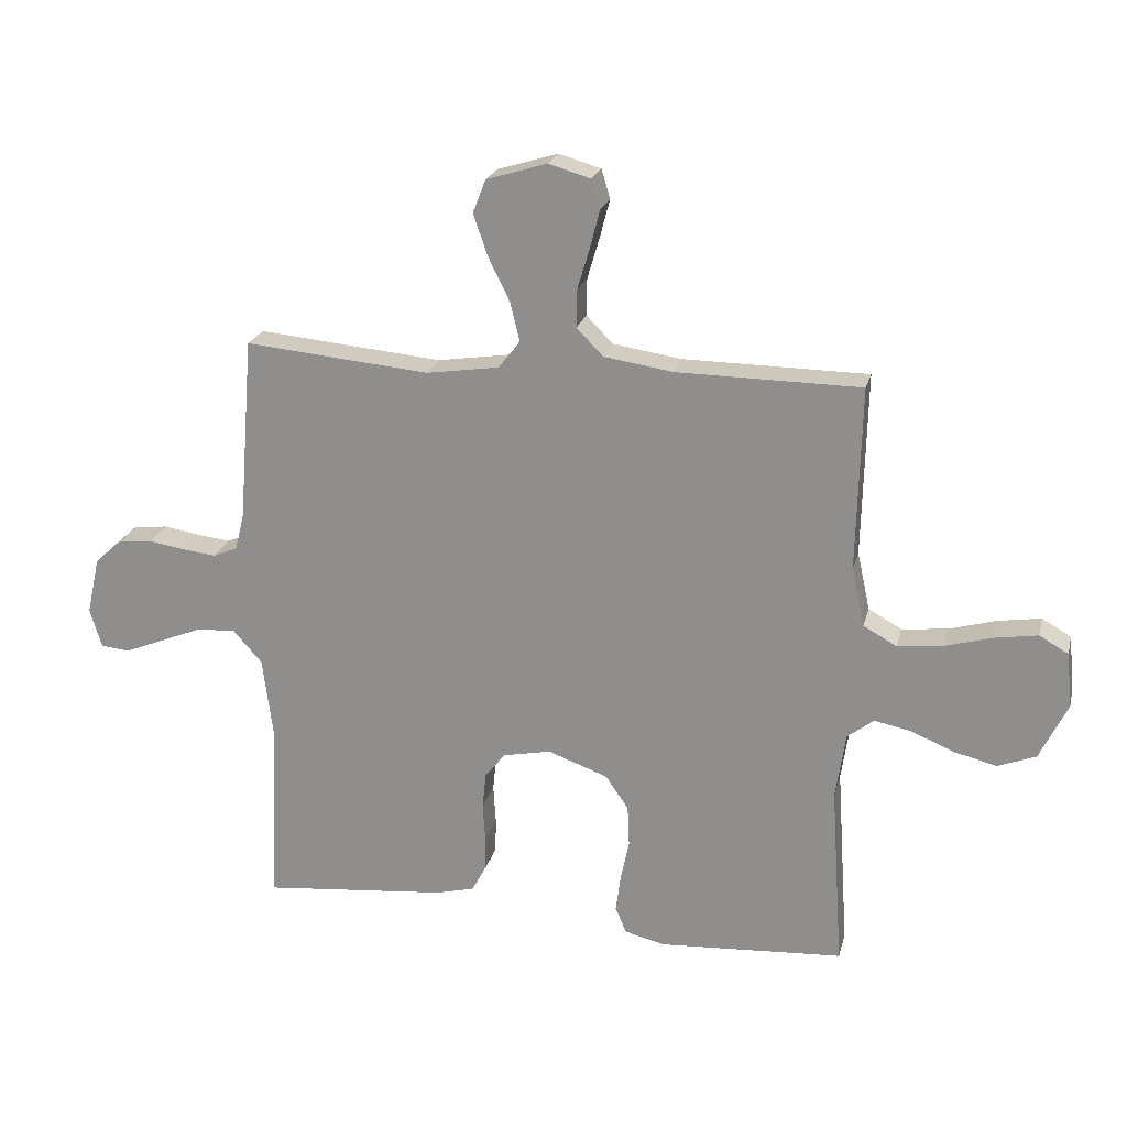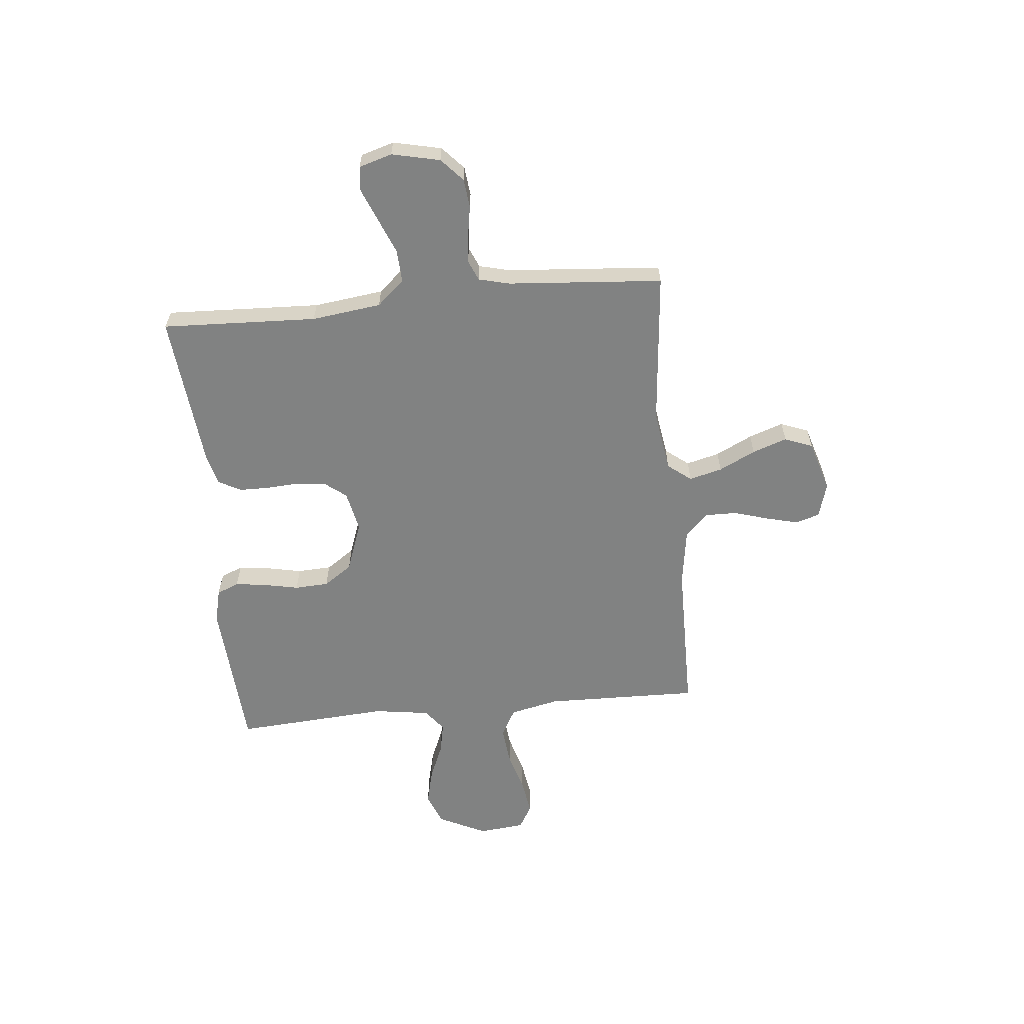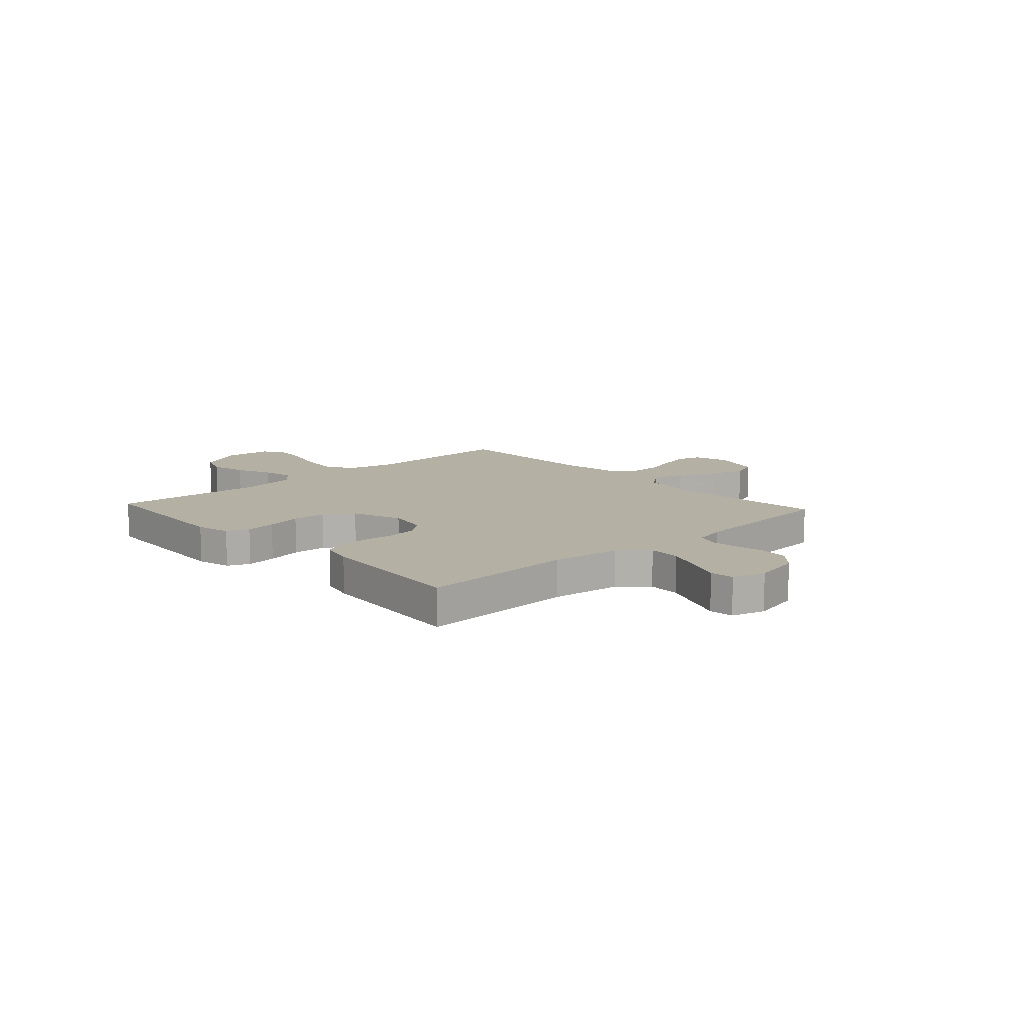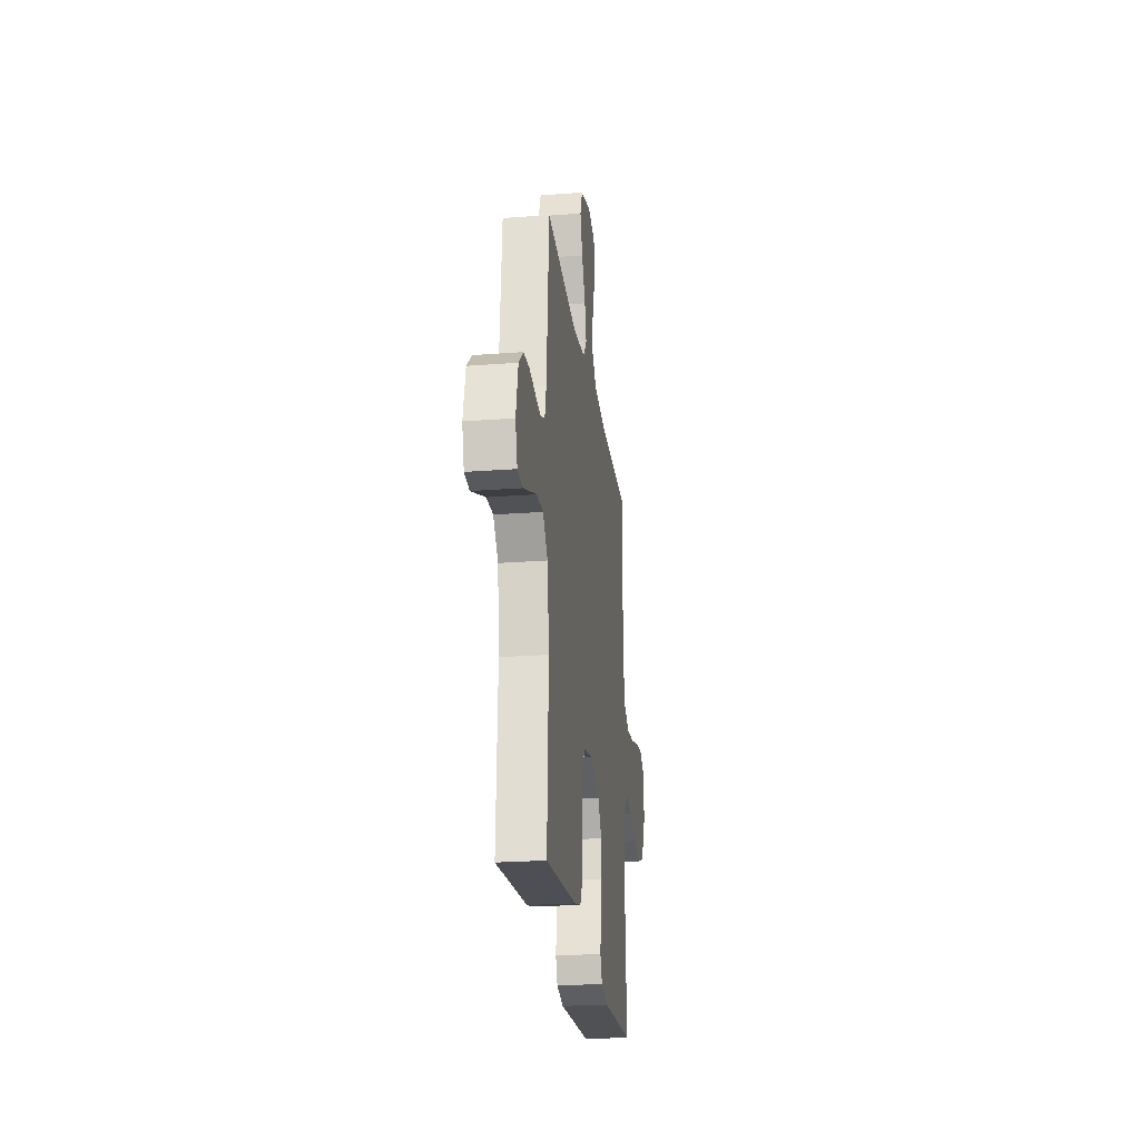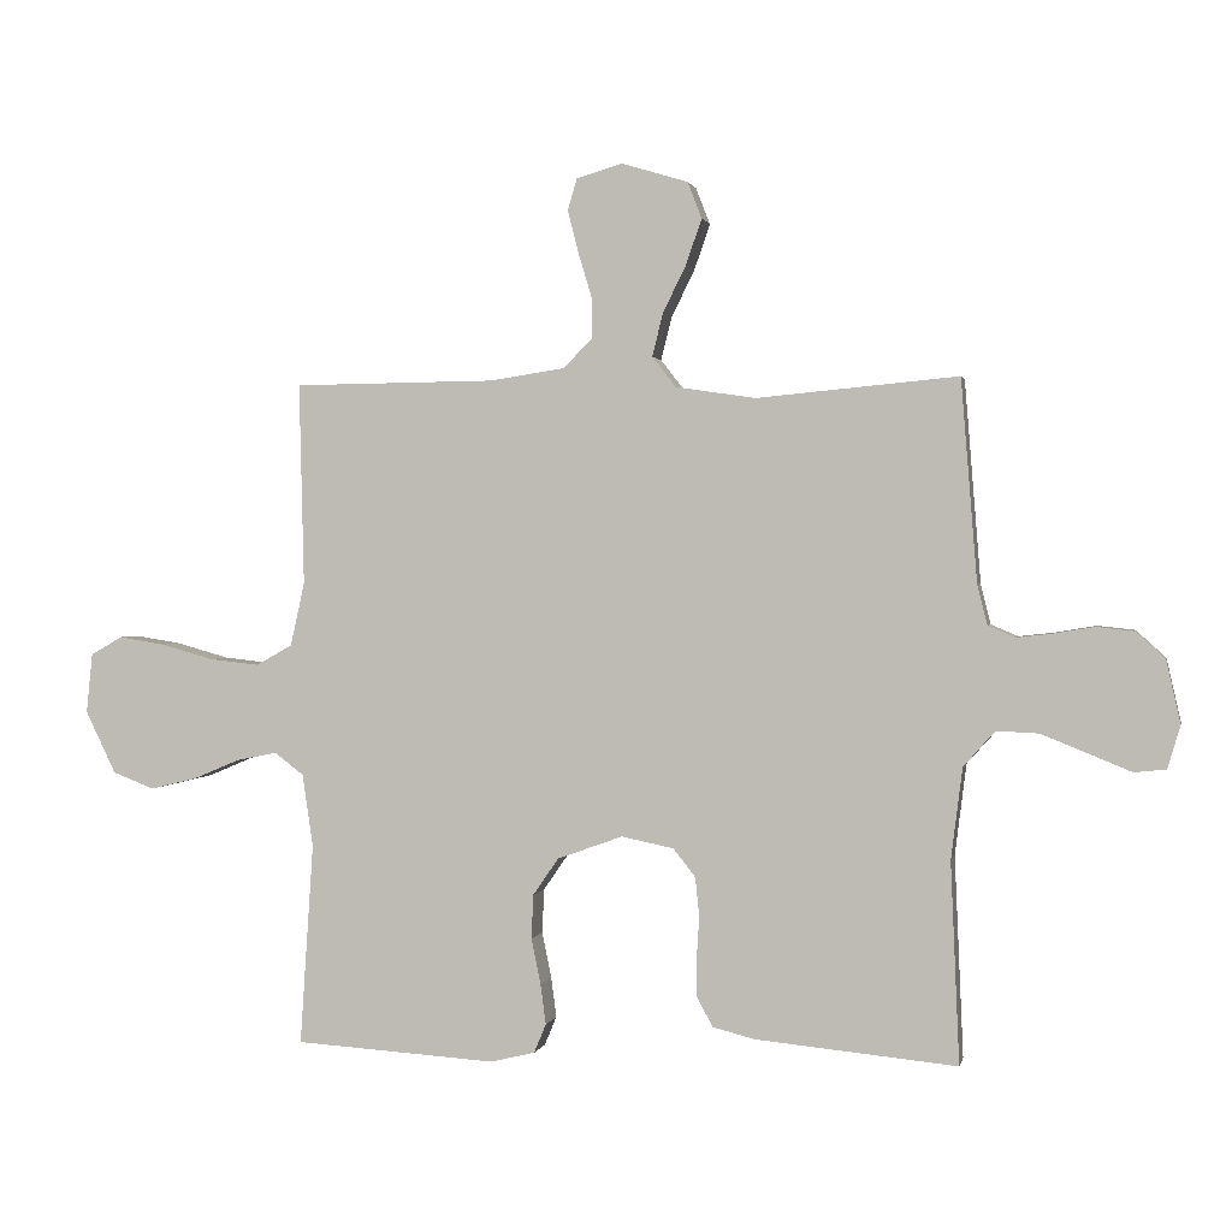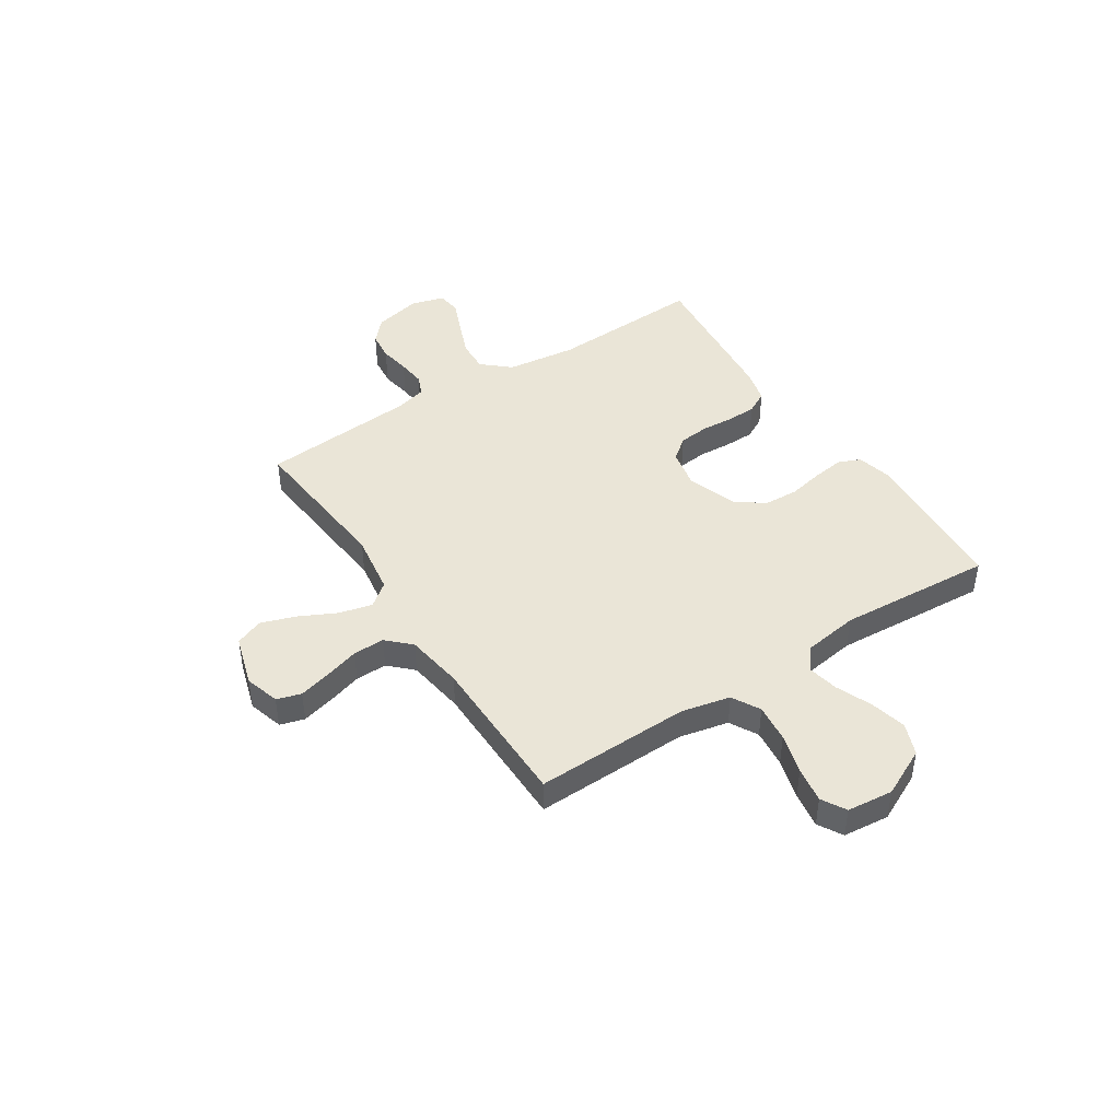
<metadata>
{"format":"obj","ext":"obj","renderer":"f3d","projection":"perspective","resolution":1024,"background":"white","views":[{"elev":21.9,"azim":13.5,"up":"+Z"},{"elev":-60.6,"azim":-84.3,"up":"+Y"},{"elev":11.6,"azim":-132.6,"up":"+Y"},{"elev":-23.9,"azim":-82.7,"up":"+Z"},{"elev":1.1,"azim":-168.2,"up":"+Z"},{"elev":44.4,"azim":57.0,"up":"+Y"}]}
</metadata>
<code>
v 0.5 0.07 -0.5
v 0.2 0.07 -0.519
v 0.134 0.07 -0.503
v 0.116 0.07 -0.46
v 0.124 0.07 -0.4
v 0.138 0.07 -0.332
v 0.135 0.07 -0.266
v 0.097 0.07 -0.211
v 0 0.07 -0.176
v -0.078 0.07 -0.192
v -0.111 0.07 -0.234
v -0.117 0.07 -0.292
v -0.113 0.07 -0.355
v -0.114 0.07 -0.412
v -0.137 0.07 -0.455
v -0.2 0.07 -0.471
v -0.5 0.07 -0.5
v -0.487 0.07 -0.2
v -0.504 0.07 -0.065
v -0.551 0.07 -0.012
v -0.614 0.07 -0.015
v -0.683 0.07 -0.043
v -0.747 0.07 -0.069
v -0.794 0.07 -0.064
v -0.813 0.07 0
v -0.792 0.07 0.093
v -0.748 0.07 0.133
v -0.692 0.07 0.139
v -0.633 0.07 0.129
v -0.579 0.07 0.123
v -0.539 0.07 0.14
v -0.524 0.07 0.2
v -0.5 0.07 0.5
v -0.2 0.07 0.472
v -0.081 0.07 0.49
v -0.046 0.07 0.535
v -0.062 0.07 0.599
v -0.097 0.07 0.67
v -0.12 0.07 0.737
v -0.099 0.07 0.791
v 0 0.07 0.821
v 0.068 0.07 0.801
v 0.082 0.07 0.754
v 0.066 0.07 0.692
v 0.046 0.07 0.625
v 0.045 0.07 0.564
v 0.088 0.07 0.52
v 0.2 0.07 0.503
v 0.5 0.07 0.5
v 0.493 0.07 0.2
v 0.514 0.07 0.105
v 0.568 0.07 0.075
v 0.642 0.07 0.083
v 0.72 0.07 0.105
v 0.789 0.07 0.116
v 0.836 0.07 0.089
v 0.845 0.07 0
v 0.8 0.07 -0.093
v 0.738 0.07 -0.117
v 0.668 0.07 -0.1
v 0.599 0.07 -0.071
v 0.539 0.07 -0.059
v 0.496 0.07 -0.092
v 0.48 0.07 -0.2
v 0.5 0 -0.5
v 0.2 0 -0.519
v 0.134 0 -0.503
v 0.116 0 -0.46
v 0.124 0 -0.4
v 0.138 0 -0.332
v 0.135 0 -0.266
v 0.097 0 -0.211
v 0 0 -0.176
v -0.078 0 -0.192
v -0.111 0 -0.234
v -0.117 0 -0.292
v -0.113 0 -0.355
v -0.114 0 -0.412
v -0.137 0 -0.455
v -0.2 0 -0.471
v -0.5 0 -0.5
v -0.487 0 -0.2
v -0.504 0 -0.065
v -0.551 0 -0.012
v -0.614 0 -0.015
v -0.683 0 -0.043
v -0.747 0 -0.069
v -0.794 0 -0.064
v -0.813 0 0
v -0.792 0 0.093
v -0.748 0 0.133
v -0.692 0 0.139
v -0.633 0 0.129
v -0.579 0 0.123
v -0.539 0 0.14
v -0.524 0 0.2
v -0.5 0 0.5
v -0.2 0 0.472
v -0.081 0 0.49
v -0.046 0 0.535
v -0.062 0 0.599
v -0.097 0 0.67
v -0.12 0 0.737
v -0.099 0 0.791
v 0 0 0.821
v 0.068 0 0.801
v 0.082 0 0.754
v 0.066 0 0.692
v 0.046 0 0.625
v 0.045 0 0.564
v 0.088 0 0.52
v 0.2 0 0.503
v 0.5 0 0.5
v 0.493 0 0.2
v 0.514 0 0.105
v 0.568 0 0.075
v 0.642 0 0.083
v 0.72 0 0.105
v 0.789 0 0.116
v 0.836 0 0.089
v 0.845 0 0
v 0.8 0 -0.093
v 0.738 0 -0.117
v 0.668 0 -0.1
v 0.599 0 -0.071
v 0.539 0 -0.059
v 0.496 0 -0.092
v 0.48 0 -0.2
f 58 59 60 61
f 58 61 62
f 57 58 62
f 56 57 62
f 53 54 55 56
f 52 53 56 62
f 51 52 62 63
f 48 49 50
f 47 48 50 51
f 42 43 44 45
f 40 41 42 45
f 40 45 46
f 37 38 39 40
f 36 37 40 46
f 35 36 46 47
f 32 33 34
f 31 32 34 35
f 26 27 28 29
f 26 29 30
f 25 26 30
f 22 23 24 25
f 21 22 25 30
f 20 21 30 31
f 15 16 17 18
f 15 18 19
f 12 13 14 15
f 11 12 15 19
f 10 11 19 20
f 3 4 5 6
f 1 2 3 6
f 64 1 6 7
f 63 64 7 8
f 51 63 8 9
f 31 35 47 51
f 20 31 51
f 9 10 20 51
f 125 124 123 122
f 126 125 122
f 126 122 121
f 126 121 120
f 120 119 118 117
f 126 120 117 116
f 127 126 116 115
f 114 113 112
f 115 114 112 111
f 109 108 107 106
f 109 106 105 104
f 110 109 104
f 104 103 102 101
f 110 104 101 100
f 111 110 100 99
f 98 97 96
f 99 98 96 95
f 93 92 91 90
f 94 93 90
f 94 90 89
f 89 88 87 86
f 94 89 86 85
f 95 94 85 84
f 82 81 80 79
f 83 82 79
f 79 78 77 76
f 83 79 76 75
f 84 83 75 74
f 70 69 68 67
f 70 67 66 65
f 71 70 65 128
f 72 71 128 127
f 73 72 127 115
f 115 111 99 95
f 115 95 84
f 115 84 74 73
f 1 65 66 2
f 2 66 67 3
f 3 67 68 4
f 4 68 69 5
f 5 69 70 6
f 6 70 71 7
f 7 71 72 8
f 8 72 73 9
f 9 73 74 10
f 10 74 75 11
f 11 75 76 12
f 12 76 77 13
f 13 77 78 14
f 14 78 79 15
f 15 79 80 16
f 16 80 81 17
f 17 81 82 18
f 18 82 83 19
f 19 83 84 20
f 20 84 85 21
f 21 85 86 22
f 22 86 87 23
f 23 87 88 24
f 24 88 89 25
f 25 89 90 26
f 26 90 91 27
f 27 91 92 28
f 28 92 93 29
f 29 93 94 30
f 30 94 95 31
f 31 95 96 32
f 32 96 97 33
f 33 97 98 34
f 34 98 99 35
f 35 99 100 36
f 36 100 101 37
f 37 101 102 38
f 38 102 103 39
f 39 103 104 40
f 40 104 105 41
f 41 105 106 42
f 42 106 107 43
f 43 107 108 44
f 44 108 109 45
f 45 109 110 46
f 46 110 111 47
f 47 111 112 48
f 48 112 113 49
f 49 113 114 50
f 50 114 115 51
f 51 115 116 52
f 52 116 117 53
f 53 117 118 54
f 54 118 119 55
f 55 119 120 56
f 56 120 121 57
f 57 121 122 58
f 58 122 123 59
f 59 123 124 60
f 60 124 125 61
f 61 125 126 62
f 62 126 127 63
f 63 127 128 64
f 64 128 65 1

</code>
